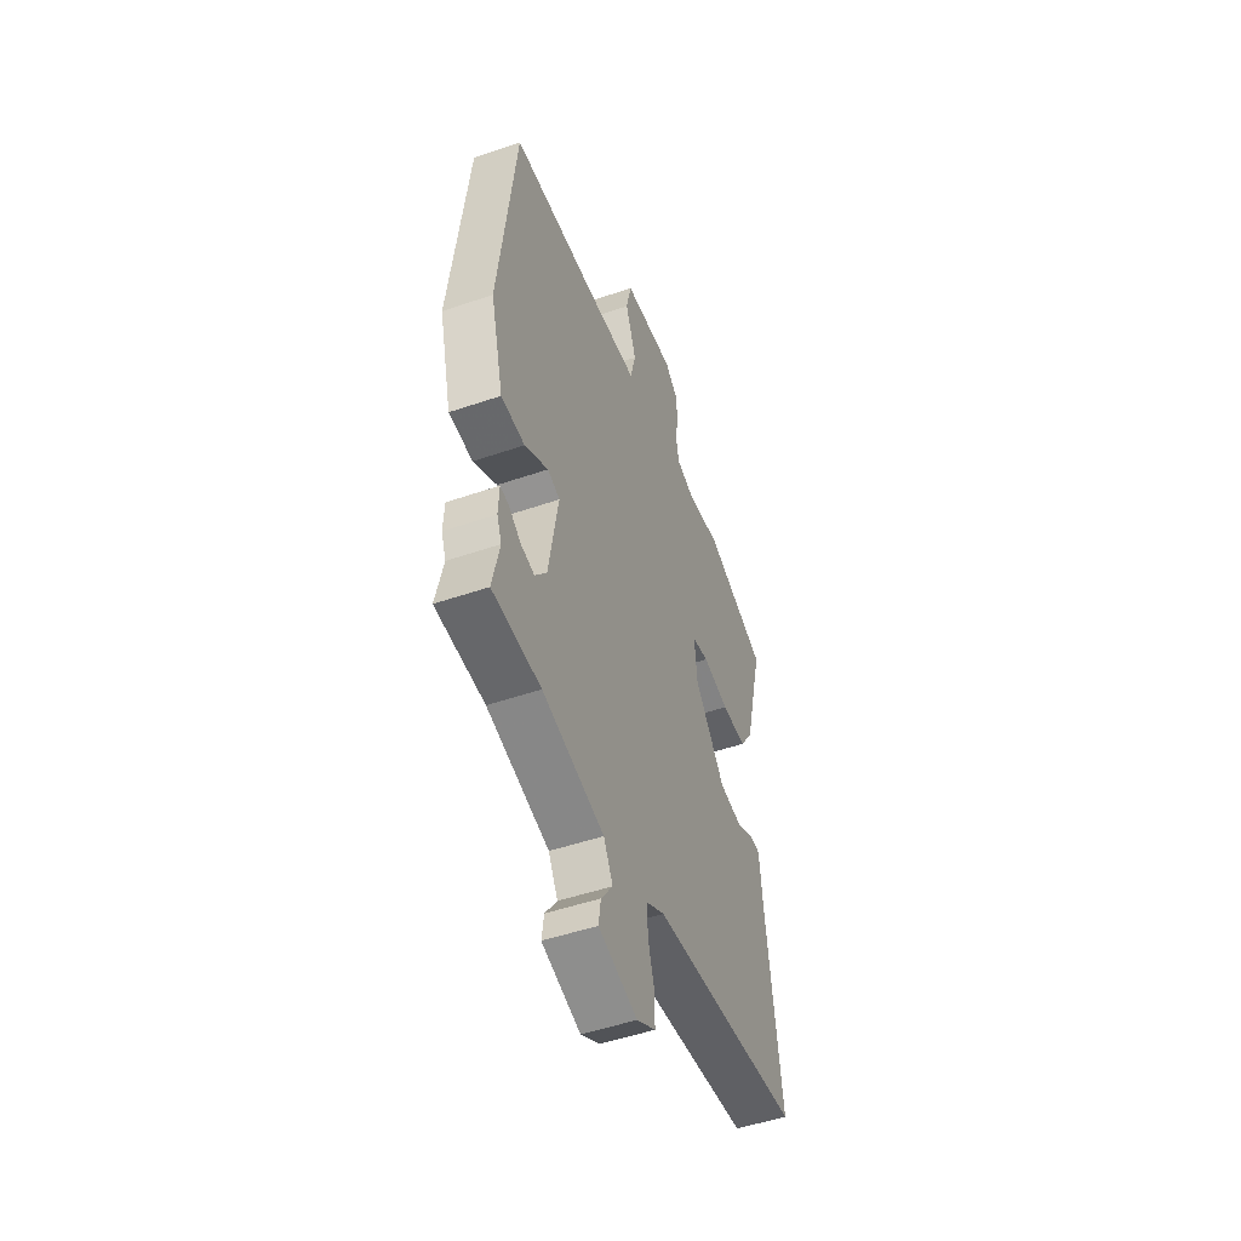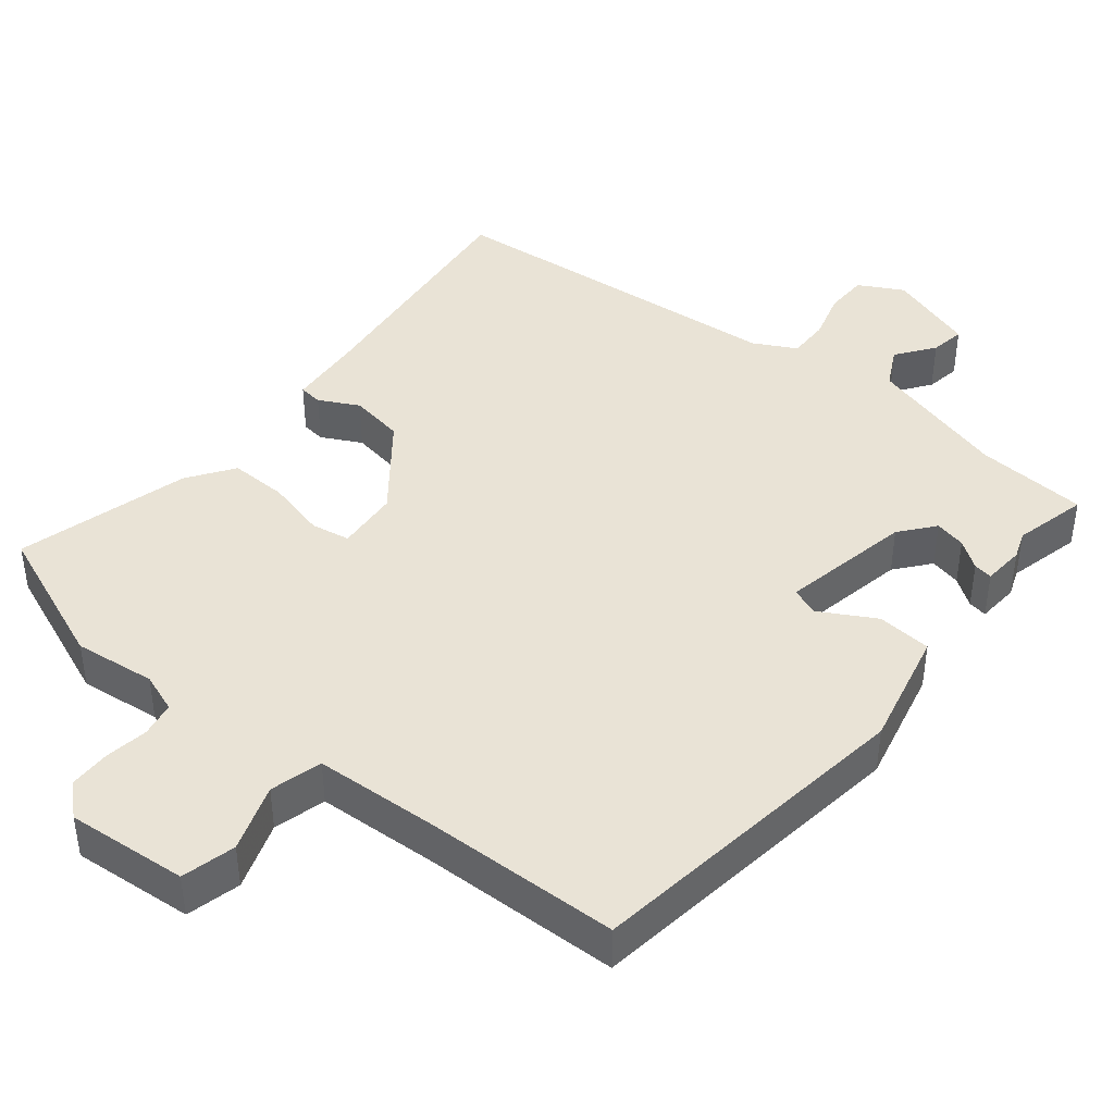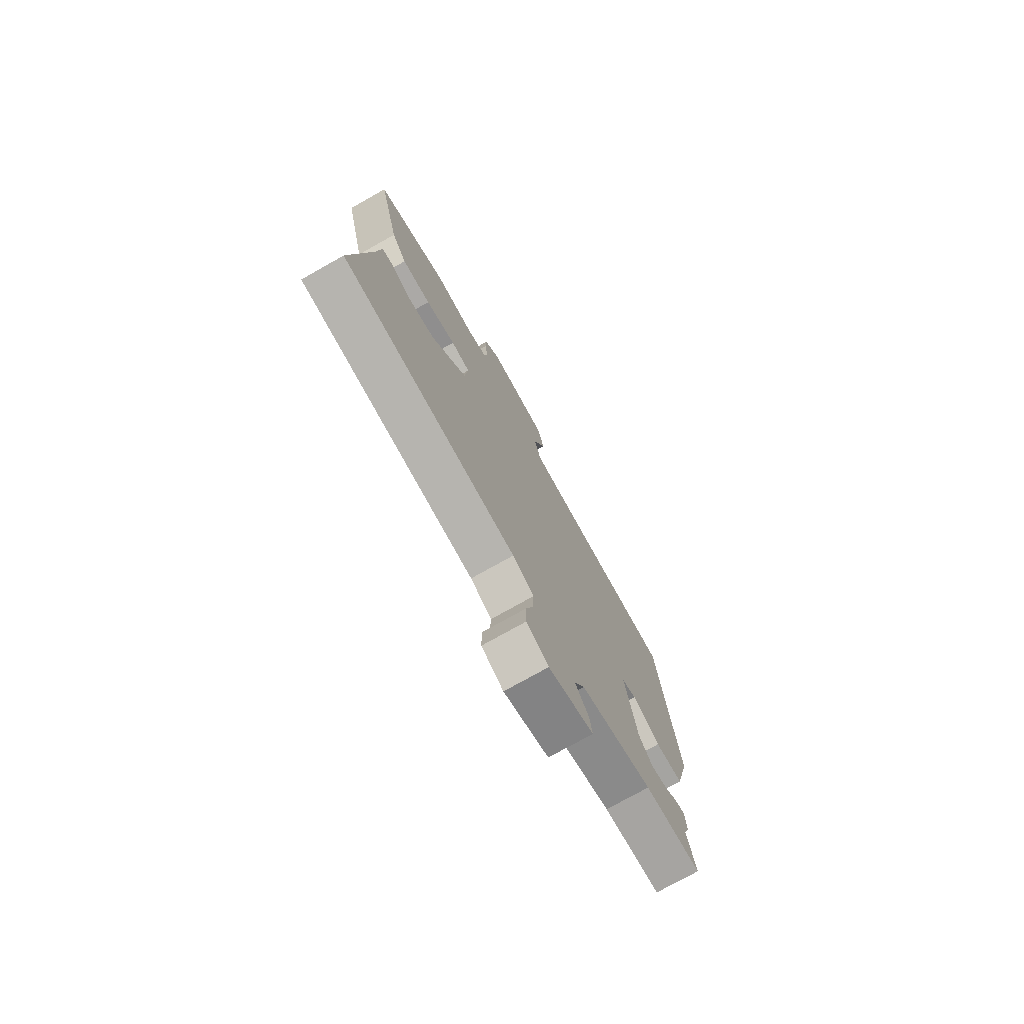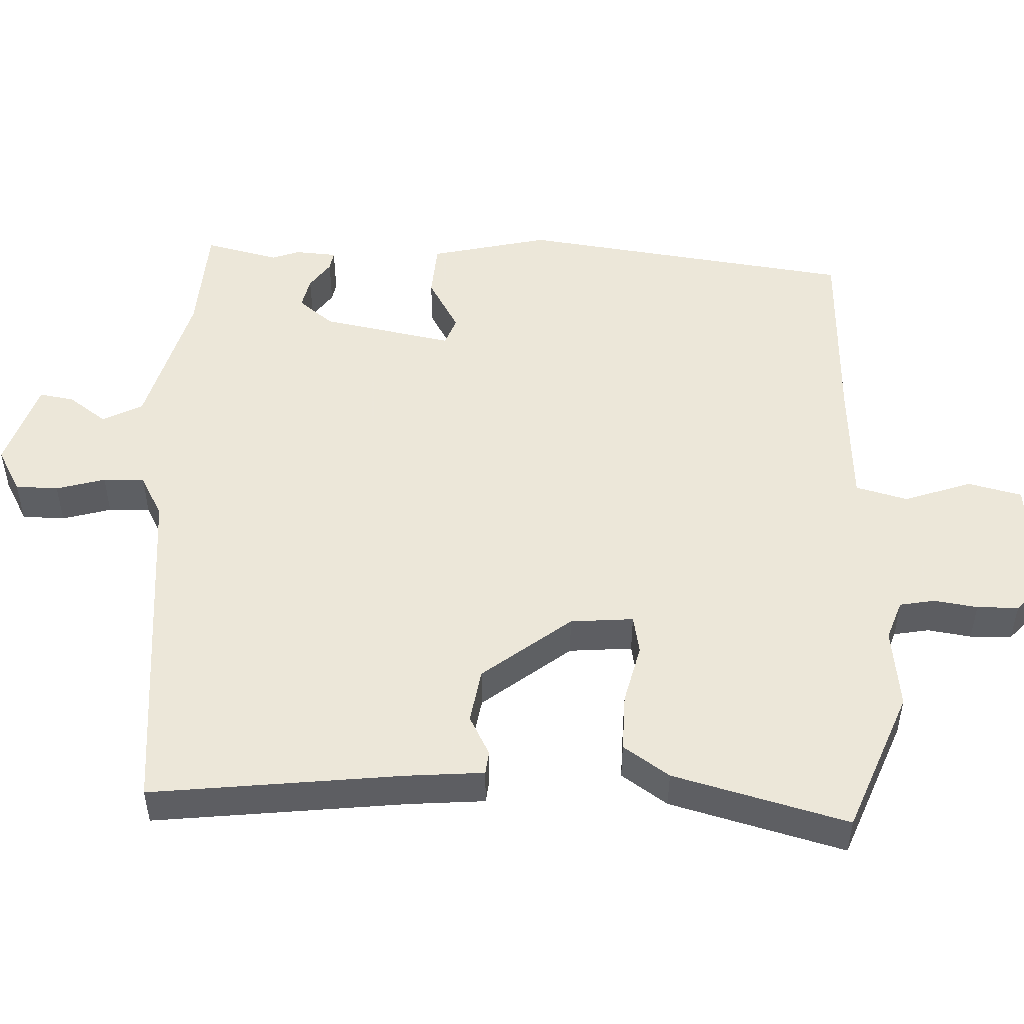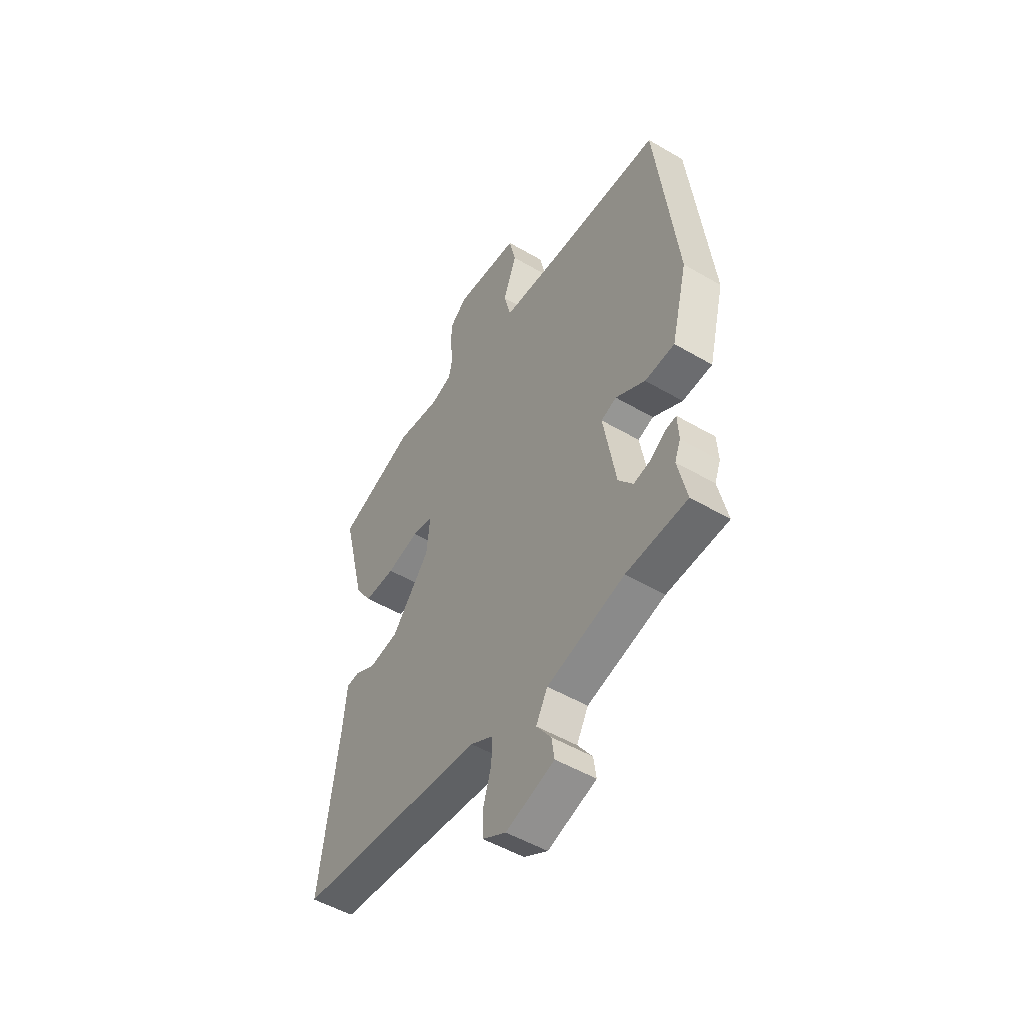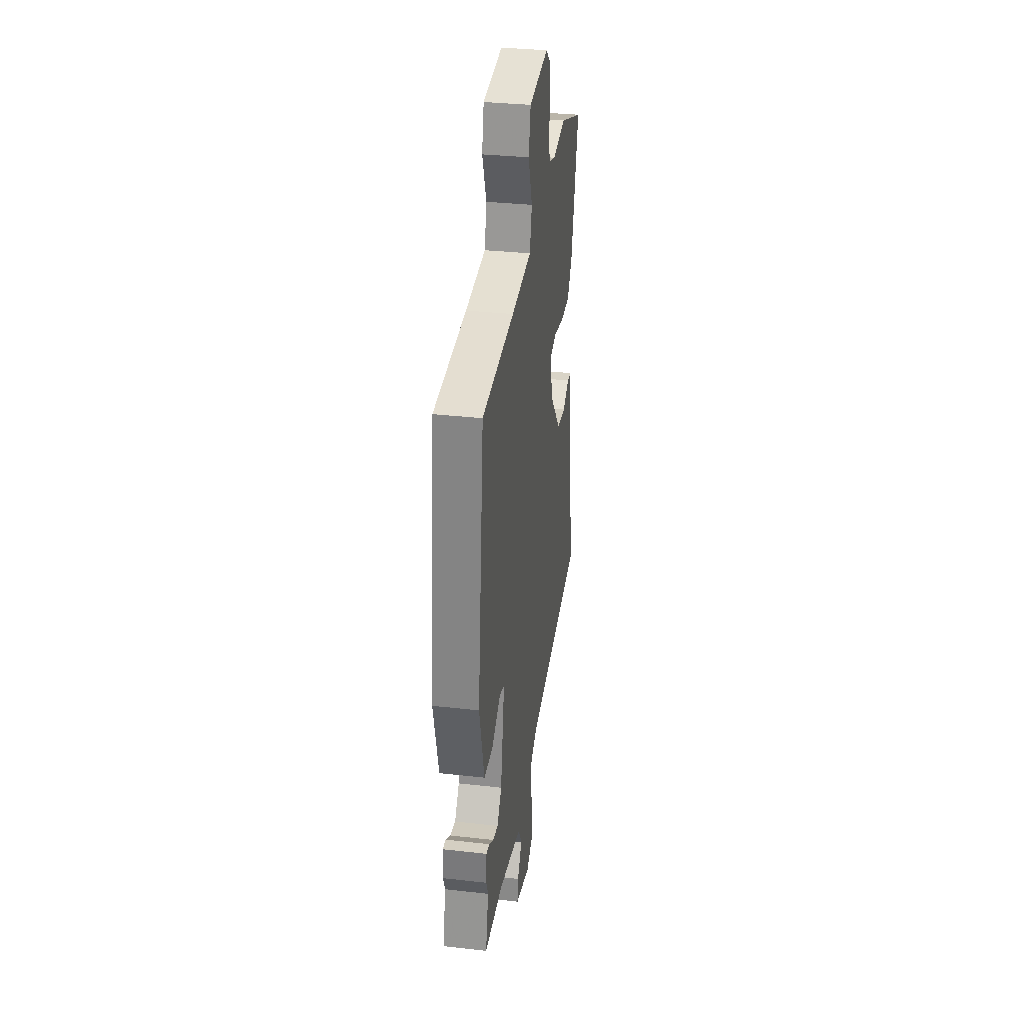
<metadata>
{"format":"obj","ext":"obj","renderer":"f3d","projection":"perspective","resolution":1024,"background":"white","views":[{"elev":-49.9,"azim":110.7,"up":"+Z"},{"elev":42.3,"azim":40.2,"up":"+Y"},{"elev":-75.6,"azim":-60.6,"up":"+Z"},{"elev":50.2,"azim":-86.7,"up":"+Y"},{"elev":-51.0,"azim":57.4,"up":"+Z"},{"elev":33.7,"azim":98.7,"up":"+Z"}]}
</metadata>
<code>
v -0.549 0.07 -0.468
v -0.502 0.07 -0.119
v -0.491 0.07 -0.011
v -0.458 0.07 -0.008
v -0.403 0.07 -0.038
v -0.326 0.07 -0.027
v -0.227 0.07 0.094
v -0.218 0.07 0.182
v -0.272 0.07 0.193
v -0.357 0.07 0.174
v -0.438 0.07 0.174
v -0.481 0.07 0.239
v -0.542 0.07 0.484
v -0.34 0.07 0.56
v -0.226 0.07 0.544
v -0.17 0.07 0.563
v -0.16 0.07 0.612
v -0.168 0.07 0.673
v -0.166 0.07 0.731
v -0.122 0.07 0.769
v 0.047 0.07 0.751
v 0.064 0.07 0.675
v 0.029 0.07 0.581
v 0.047 0.07 0.508
v 0.219 0.07 0.495
v 0.494 0.07 0.481
v 0.548 0.07 0.012
v 0.506 0.07 -0.153
v 0.429 0.07 -0.157
v 0.353 0.07 -0.112
v 0.313 0.07 -0.126
v 0.345 0.07 -0.311
v 0.383 0.07 -0.36
v 0.427 0.07 -0.351
v 0.467 0.07 -0.324
v 0.494 0.07 -0.32
v 0.497 0.07 -0.379
v 0.482 0.07 -0.417
v 0.505 0.07 -0.521
v 0.348 0.07 -0.528
v 0.148 0.07 -0.579
v 0.118 0.07 -0.634
v 0.156 0.07 -0.688
v 0.163 0.07 -0.737
v 0.038 0.07 -0.775
v -0.023 0.07 -0.74
v -0.023 0.07 -0.68
v -0.002 0.07 -0.612
v 0 0.07 -0.554
v -0.059 0.07 -0.521
v -0.549 0 -0.468
v -0.502 0 -0.119
v -0.491 0 -0.011
v -0.458 0 -0.008
v -0.403 0 -0.038
v -0.326 0 -0.027
v -0.227 0 0.094
v -0.218 0 0.182
v -0.272 0 0.193
v -0.357 0 0.174
v -0.438 0 0.174
v -0.481 0 0.239
v -0.542 0 0.484
v -0.34 0 0.56
v -0.226 0 0.544
v -0.17 0 0.563
v -0.16 0 0.612
v -0.168 0 0.673
v -0.166 0 0.731
v -0.122 0 0.769
v 0.047 0 0.751
v 0.064 0 0.675
v 0.029 0 0.581
v 0.047 0 0.508
v 0.219 0 0.495
v 0.494 0 0.481
v 0.548 0 0.012
v 0.506 0 -0.153
v 0.429 0 -0.157
v 0.353 0 -0.112
v 0.313 0 -0.126
v 0.345 0 -0.311
v 0.383 0 -0.36
v 0.427 0 -0.351
v 0.467 0 -0.324
v 0.494 0 -0.32
v 0.497 0 -0.379
v 0.482 0 -0.417
v 0.505 0 -0.521
v 0.348 0 -0.528
v 0.148 0 -0.579
v 0.118 0 -0.634
v 0.156 0 -0.688
v 0.163 0 -0.737
v 0.038 0 -0.775
v -0.023 0 -0.74
v -0.023 0 -0.68
v -0.002 0 -0.612
v 0 0 -0.554
v -0.059 0 -0.521
f 46 47 48
f 45 46 48
f 44 45 48
f 43 44 48
f 42 43 48
f 41 42 48 49
f 40 41 49 50
f 50 1 2
f 40 50 2
f 39 40 2
f 38 39 2
f 36 37 38
f 35 36 38
f 34 35 38
f 28 29 30
f 27 28 30
f 26 27 30
f 25 26 30
f 24 25 30 31
f 21 22 23
f 20 21 23
f 19 20 23
f 18 19 23
f 17 18 23
f 16 17 23 24
f 24 31 32
f 16 24 32
f 15 16 32
f 13 14 15
f 12 13 15
f 11 12 15
f 10 11 15
f 9 10 15
f 2 3 4 5
f 2 5 6
f 38 2 6
f 33 34 38
f 33 38 6
f 32 33 6 7
f 8 9 15
f 8 15 32
f 7 8 32
f 98 97 96
f 98 96 95
f 98 95 94
f 98 94 93
f 98 93 92
f 99 98 92 91
f 100 99 91 90
f 52 51 100
f 52 100 90
f 52 90 89
f 52 89 88
f 88 87 86
f 88 86 85
f 88 85 84
f 80 79 78
f 80 78 77
f 80 77 76
f 80 76 75
f 81 80 75 74
f 73 72 71
f 73 71 70
f 73 70 69
f 73 69 68
f 73 68 67
f 74 73 67 66
f 82 81 74
f 82 74 66
f 82 66 65
f 65 64 63
f 65 63 62
f 65 62 61
f 65 61 60
f 65 60 59
f 55 54 53 52
f 56 55 52
f 56 52 88
f 88 84 83
f 56 88 83
f 57 56 83 82
f 65 59 58
f 82 65 58
f 82 58 57
f 1 51 52 2
f 2 52 53 3
f 3 53 54 4
f 4 54 55 5
f 5 55 56 6
f 6 56 57 7
f 7 57 58 8
f 8 58 59 9
f 9 59 60 10
f 10 60 61 11
f 11 61 62 12
f 12 62 63 13
f 13 63 64 14
f 14 64 65 15
f 15 65 66 16
f 16 66 67 17
f 17 67 68 18
f 18 68 69 19
f 19 69 70 20
f 20 70 71 21
f 21 71 72 22
f 22 72 73 23
f 23 73 74 24
f 24 74 75 25
f 25 75 76 26
f 26 76 77 27
f 27 77 78 28
f 28 78 79 29
f 29 79 80 30
f 30 80 81 31
f 31 81 82 32
f 32 82 83 33
f 33 83 84 34
f 34 84 85 35
f 35 85 86 36
f 36 86 87 37
f 37 87 88 38
f 38 88 89 39
f 39 89 90 40
f 40 90 91 41
f 41 91 92 42
f 42 92 93 43
f 43 93 94 44
f 44 94 95 45
f 45 95 96 46
f 46 96 97 47
f 47 97 98 48
f 48 98 99 49
f 49 99 100 50
f 50 100 51 1

</code>
